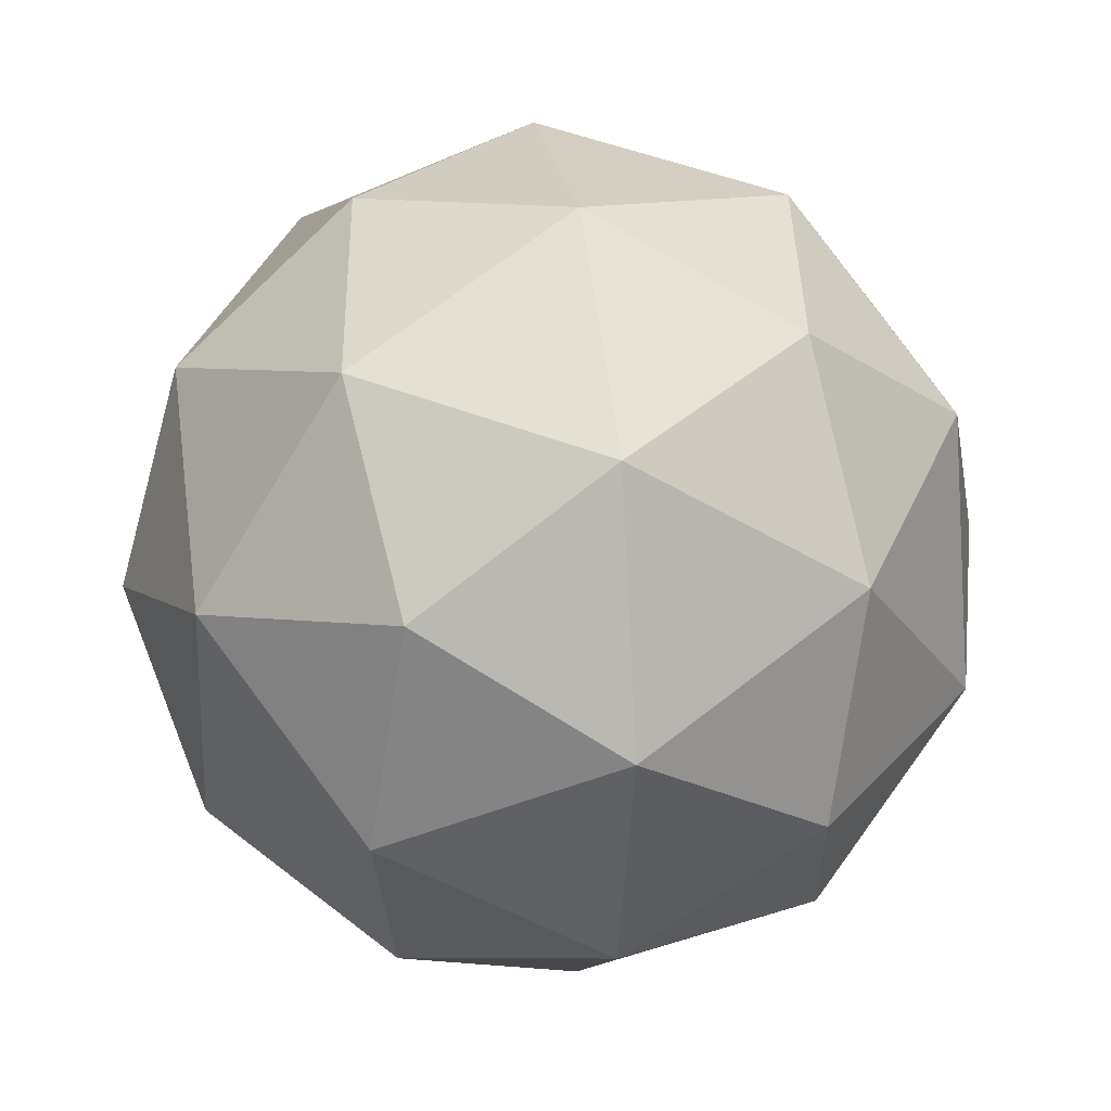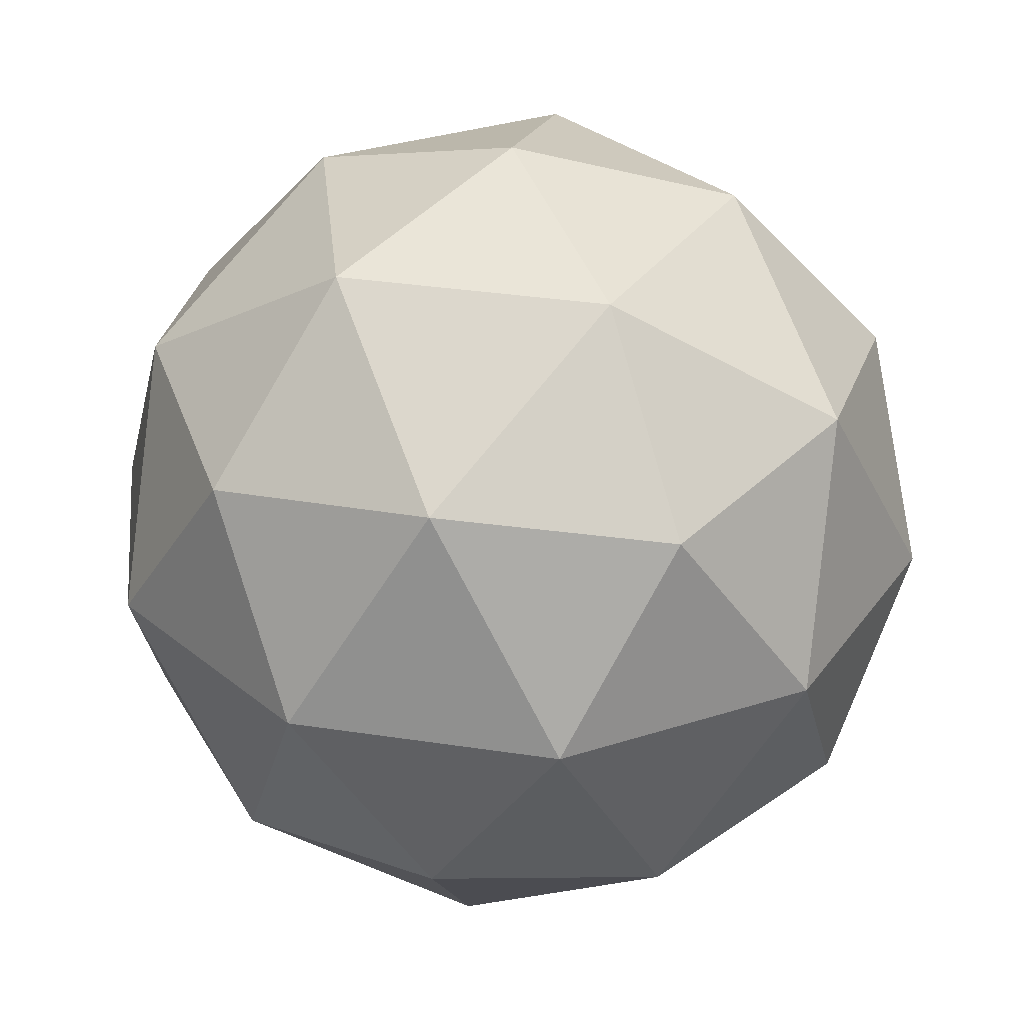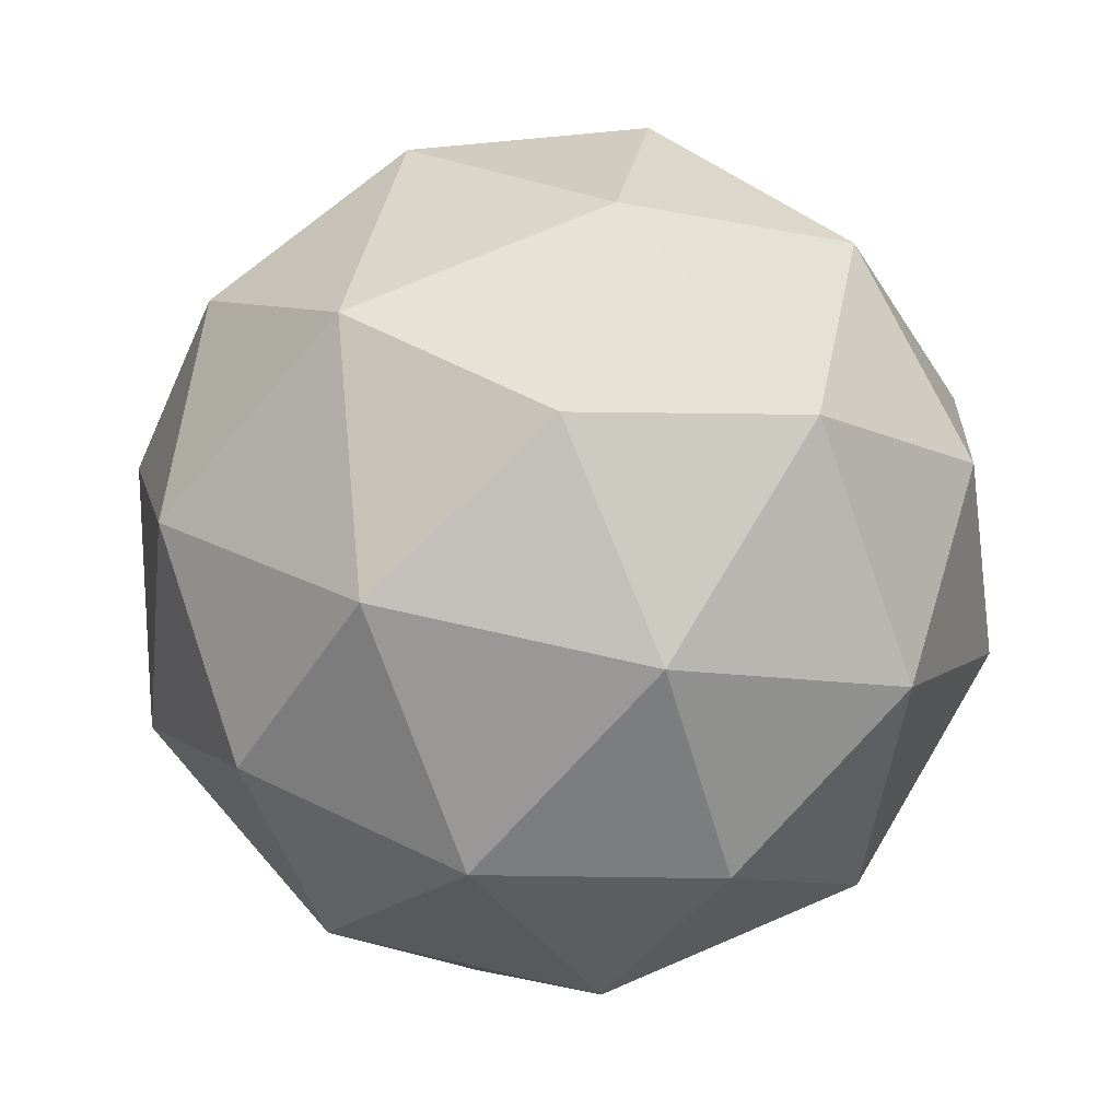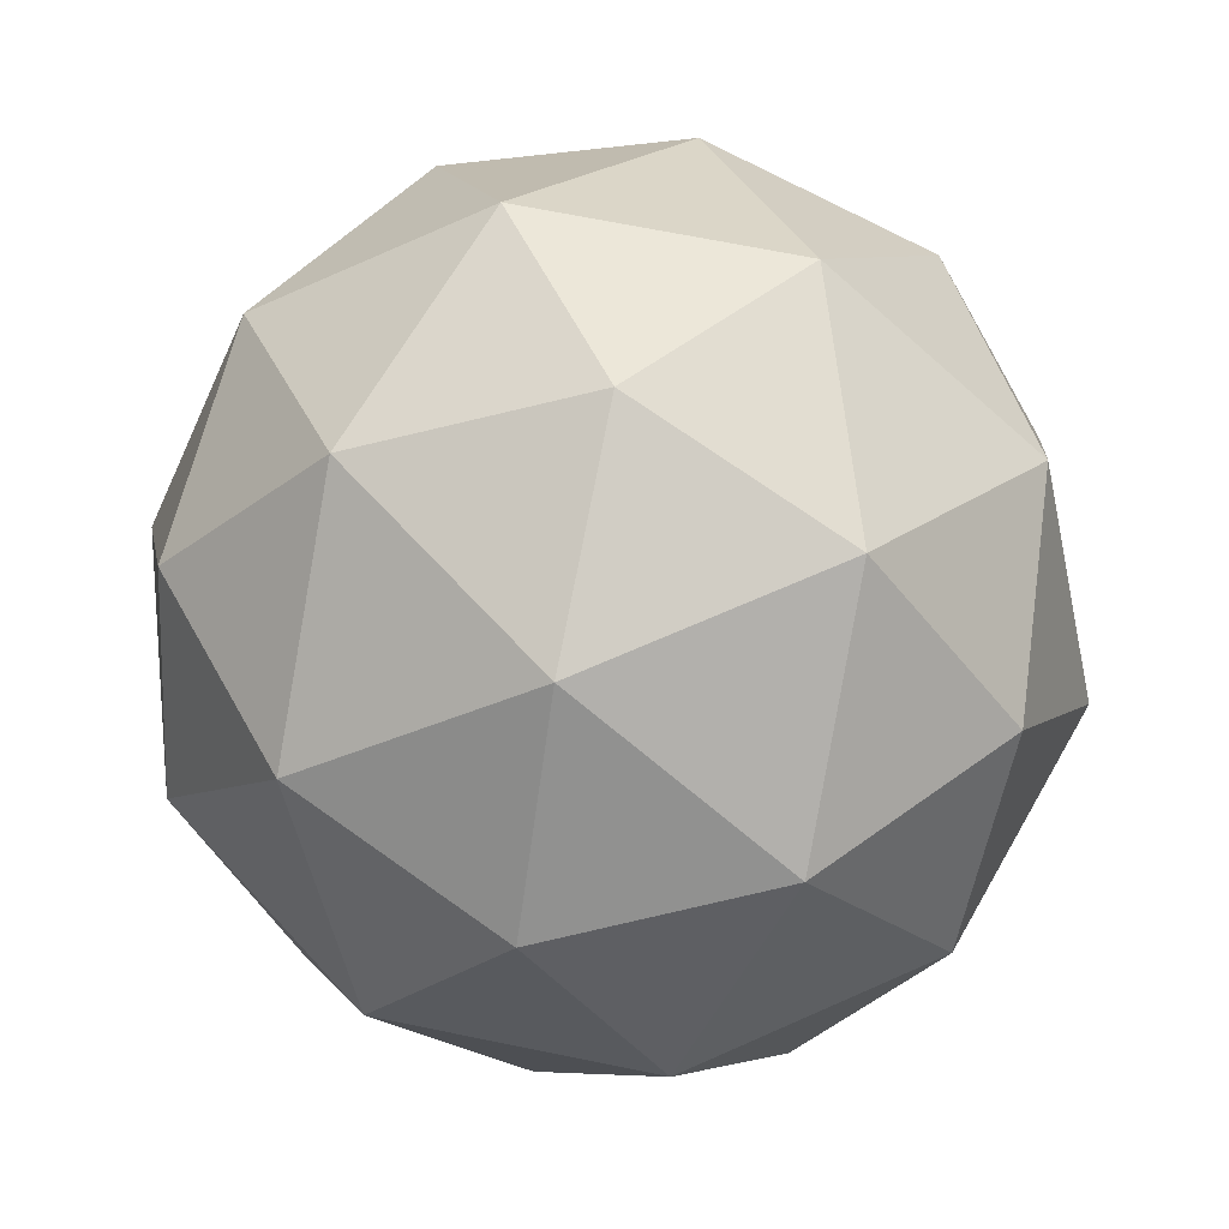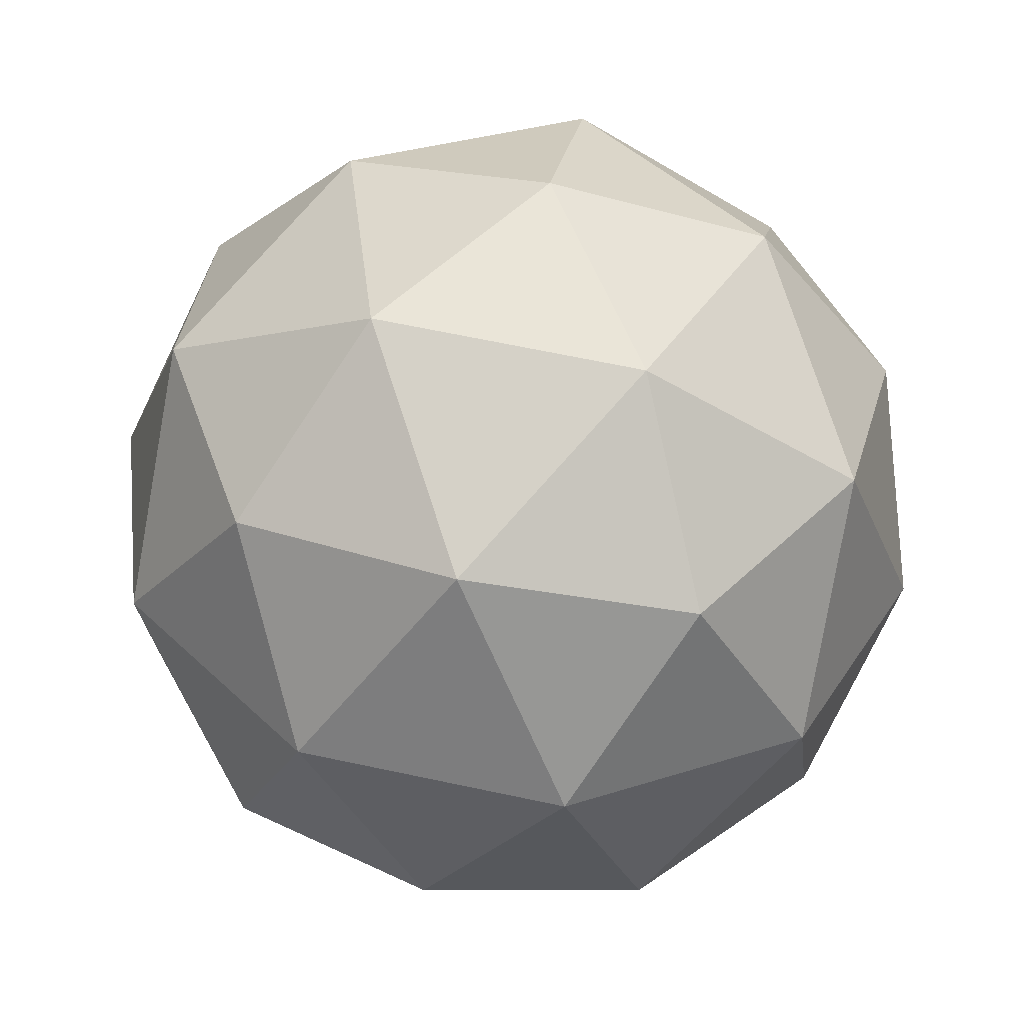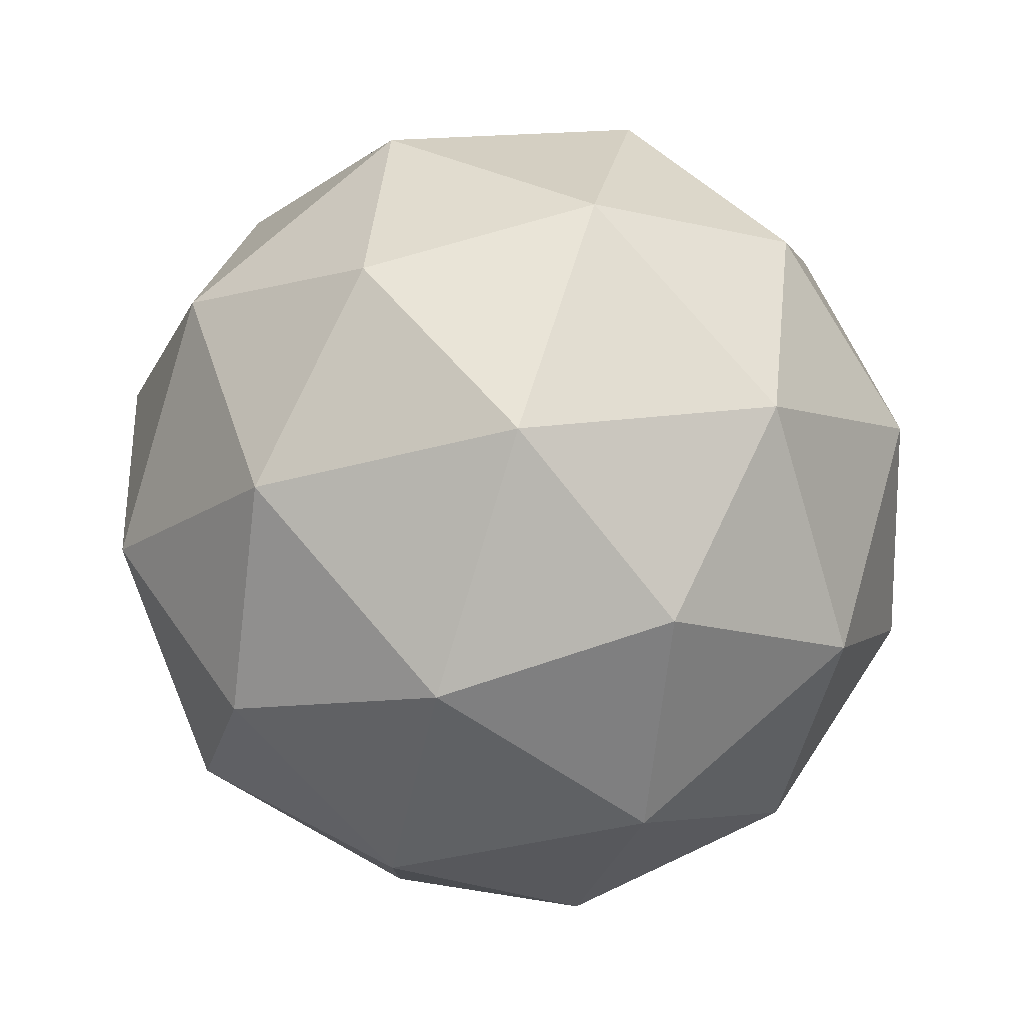
<metadata>
{"format":"obj","ext":"obj","renderer":"f3d","projection":"perspective","resolution":1024,"background":"white","views":[{"elev":25.4,"azim":-99.4,"up":"+Y"},{"elev":33.0,"azim":-24.0,"up":"+Z"},{"elev":73.1,"azim":-95.2,"up":"+Z"},{"elev":65.8,"azim":11.7,"up":"+Z"},{"elev":-64.9,"azim":-67.4,"up":"+Y"},{"elev":14.8,"azim":-20.8,"up":"+Y"}]}
</metadata>
<code>
o Icosphere
v 0 0 -1
v -0.5257 -0.7236 -0.4472
v -0.8506 0.2764 -0.4472
v 0 0.8944 -0.4472
v 0.8506 0.2764 -0.4472
v 0.5257 -0.7236 -0.4472
v -0.8506 -0.2764 0.4472
v -0.5257 0.7236 0.4472
v 0.5257 0.7236 0.4472
v 0.8506 -0.2764 0.4472
v 0 -0.8944 0.4472
v 0 0 1
v -0.309 -0.4253 -0.8507
v -0.809 -0.2629 -0.5257
v -0.5 0.1625 -0.8507
v 0.309 -0.4253 -0.8507
v 0 -0.8506 -0.5257
v -0.5 0.6882 -0.5257
v 0 0.5257 -0.8507
v 0.5 0.6882 -0.5257
v 0.5 0.1625 -0.8507
v 0.809 -0.2629 -0.5257
v 0.309 -0.9511 0
v -0.309 -0.9511 0
v -0.809 -0.5878 0
v -1 0 0
v -0.809 0.5878 0
v -0.309 0.9511 0
v 0.309 0.9511 0
v 0.809 0.5878 0
v 1 0 0
v 0.809 -0.5878 0
v -0.5 -0.6882 0.5257
v -0.809 0.2629 0.5257
v 0 0.8506 0.5257
v 0.809 0.2629 0.5257
v 0.5 -0.6882 0.5257
v 0 -0.5257 0.8507
v -0.5 -0.1625 0.8507
v -0.309 0.4253 0.8507
v 0.309 0.4253 0.8507
v 0.5 -0.1625 0.8507
f 1 13 15
f 2 13 17
f 1 15 19
f 1 19 21
f 1 21 16
f 2 17 24
f 3 14 26
f 4 18 28
f 5 20 30
f 6 22 32
f 2 24 25
f 3 26 27
f 4 28 29
f 5 30 31
f 6 32 23
f 7 33 39
f 8 34 40
f 9 35 41
f 10 36 42
f 11 37 38
f 15 14 3
f 15 13 14
f 13 2 14
f 17 16 6
f 17 13 16
f 13 1 16
f 19 18 4
f 19 15 18
f 15 3 18
f 21 20 5
f 21 19 20
f 19 4 20
f 16 22 6
f 16 21 22
f 21 5 22
f 24 23 11
f 24 17 23
f 17 6 23
f 26 25 7
f 26 14 25
f 14 2 25
f 28 27 8
f 28 18 27
f 18 3 27
f 30 29 9
f 30 20 29
f 20 4 29
f 32 31 10
f 32 22 31
f 22 5 31
f 25 33 7
f 25 24 33
f 24 11 33
f 27 34 8
f 27 26 34
f 26 7 34
f 29 35 9
f 29 28 35
f 28 8 35
f 31 36 10
f 31 30 36
f 30 9 36
f 23 37 11
f 23 32 37
f 32 10 37
f 39 38 12
f 39 33 38
f 33 11 38
f 40 39 12
f 40 34 39
f 34 7 39
f 41 40 12
f 41 35 40
f 35 8 40
f 42 41 12
f 42 36 41
f 36 9 41
f 38 42 12
f 38 37 42
f 37 10 42

</code>
